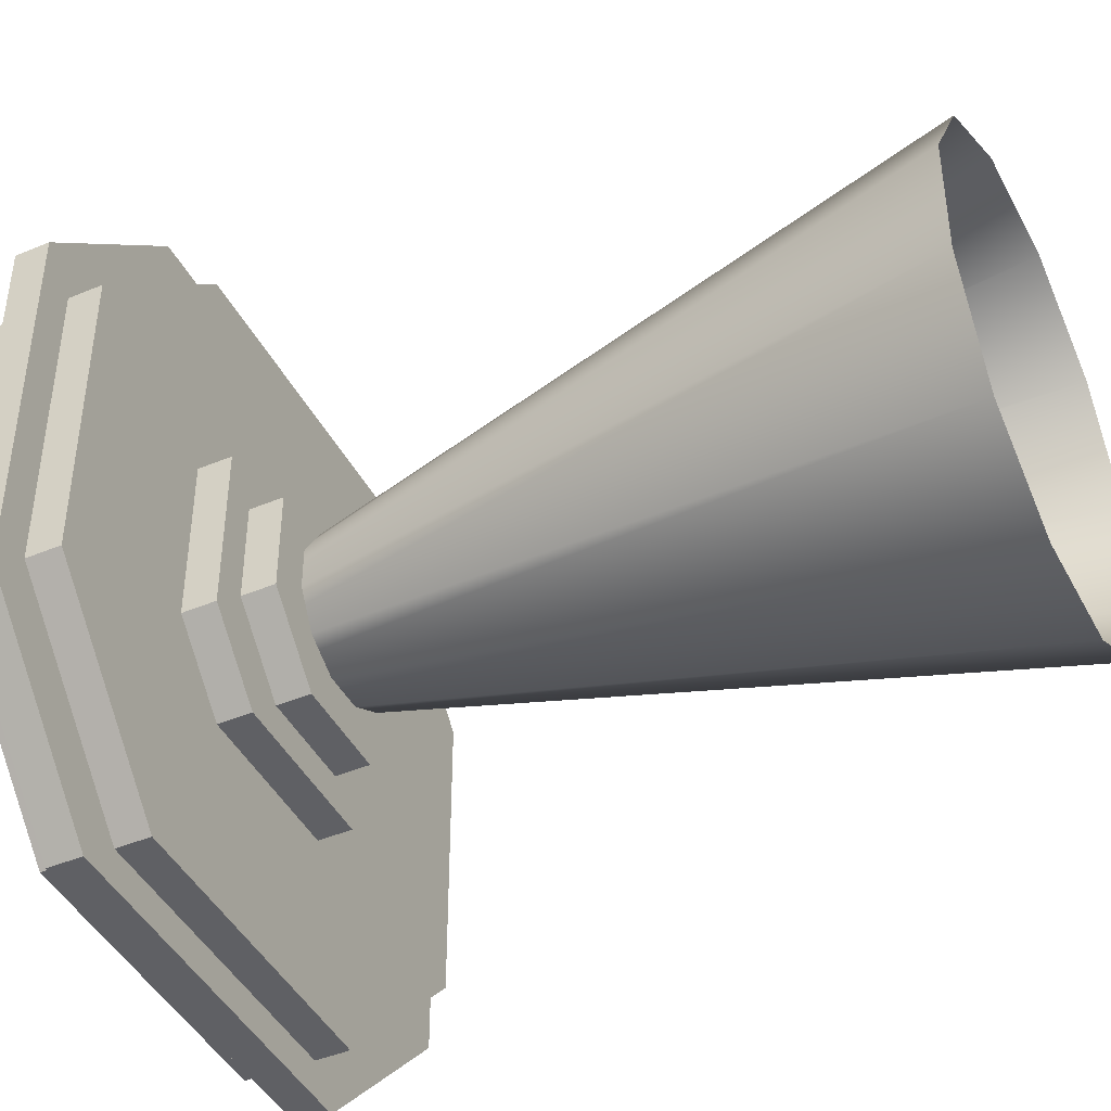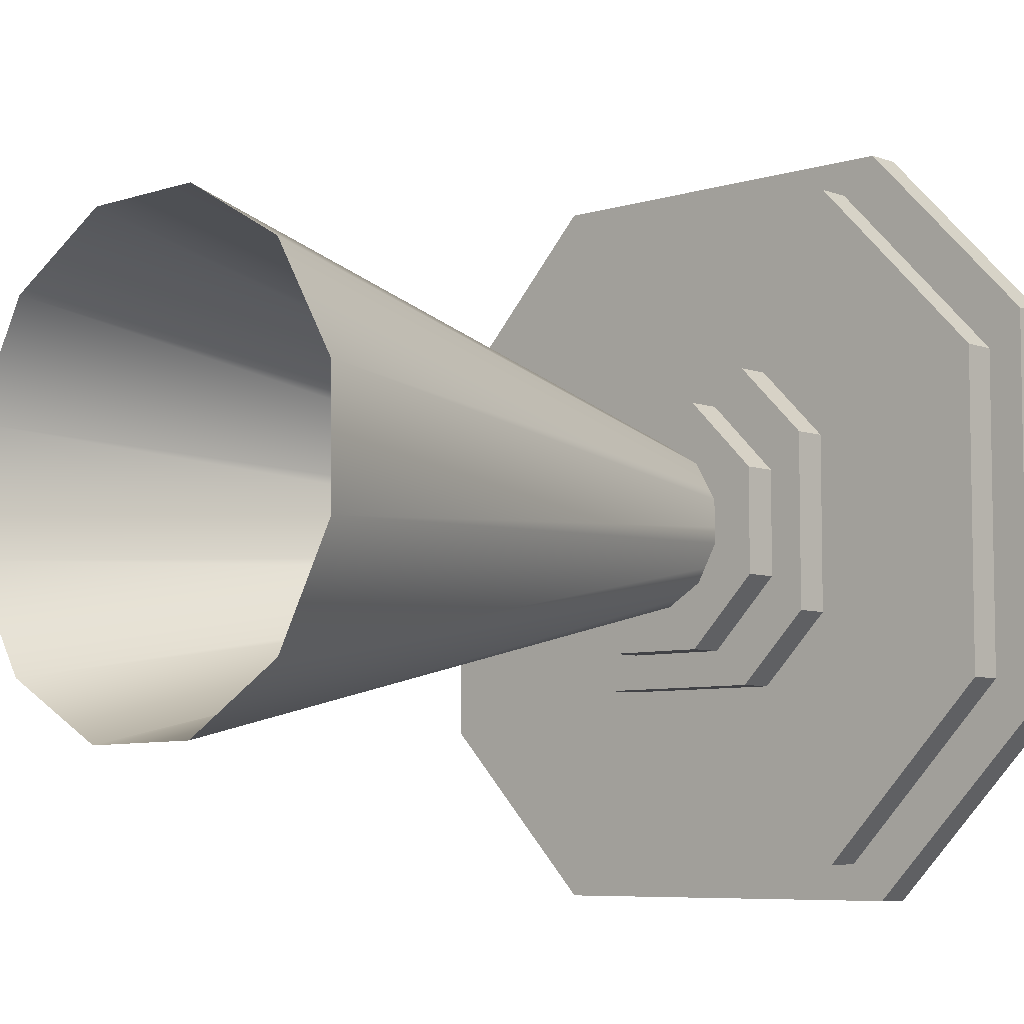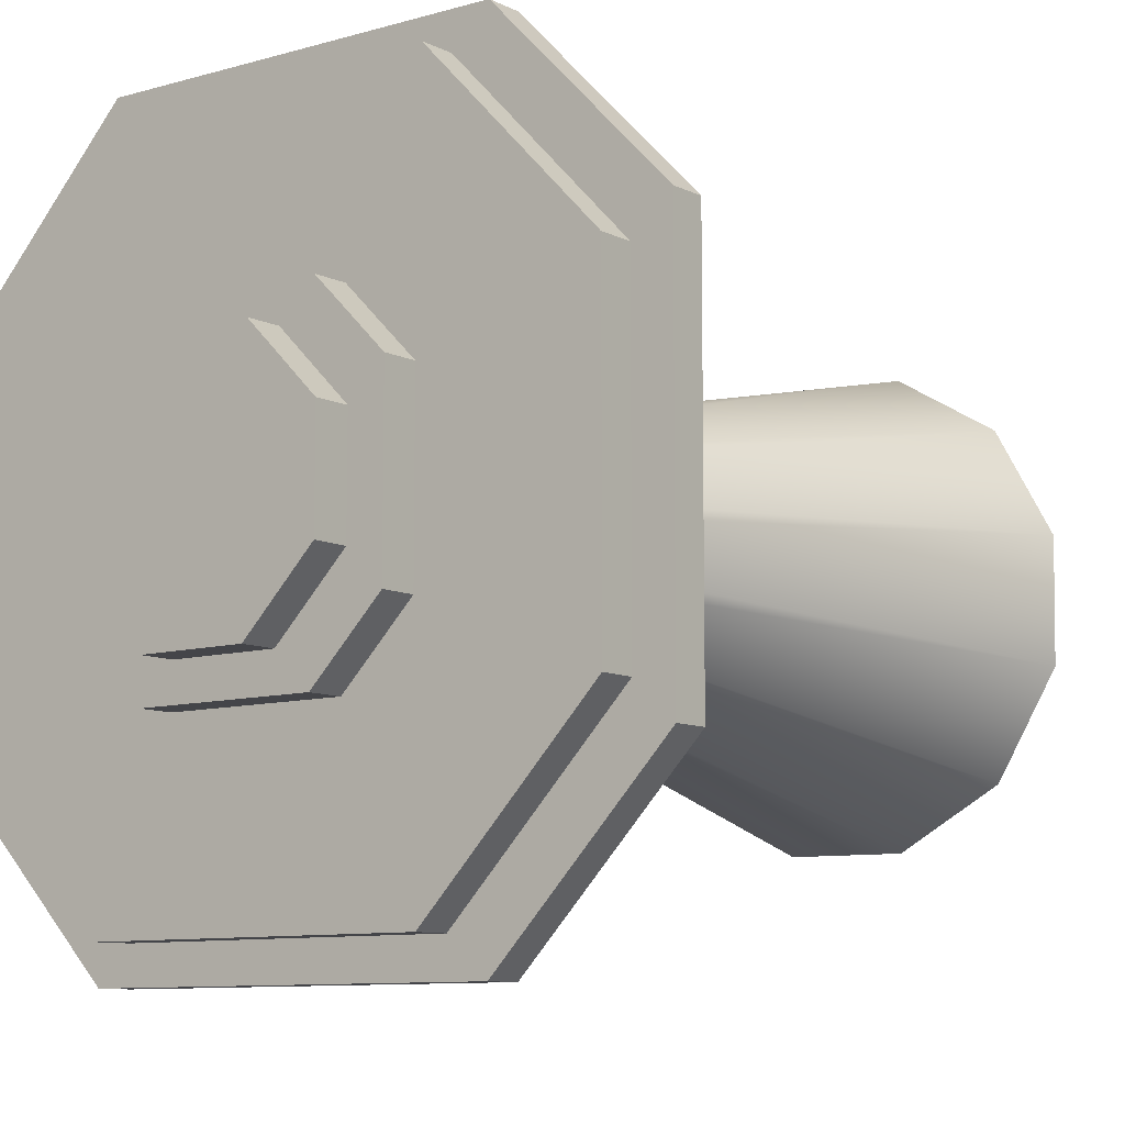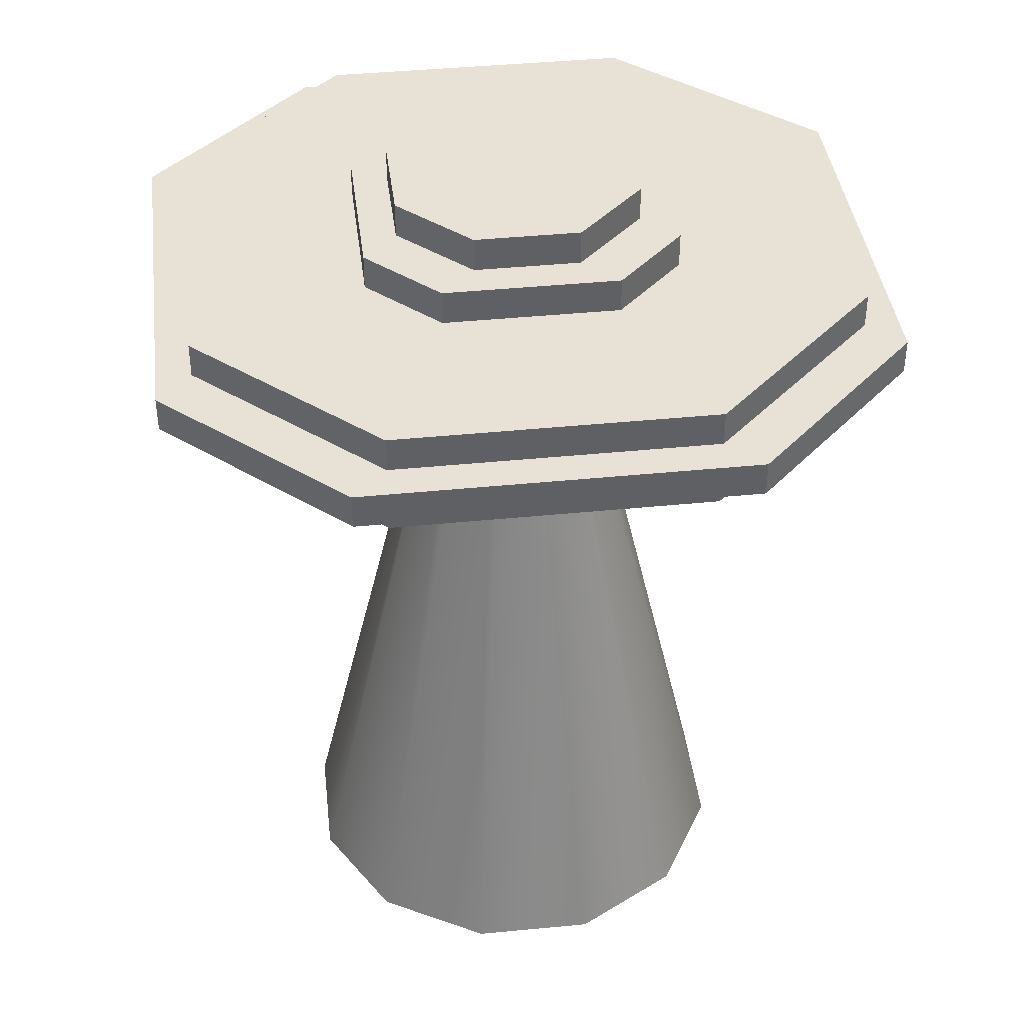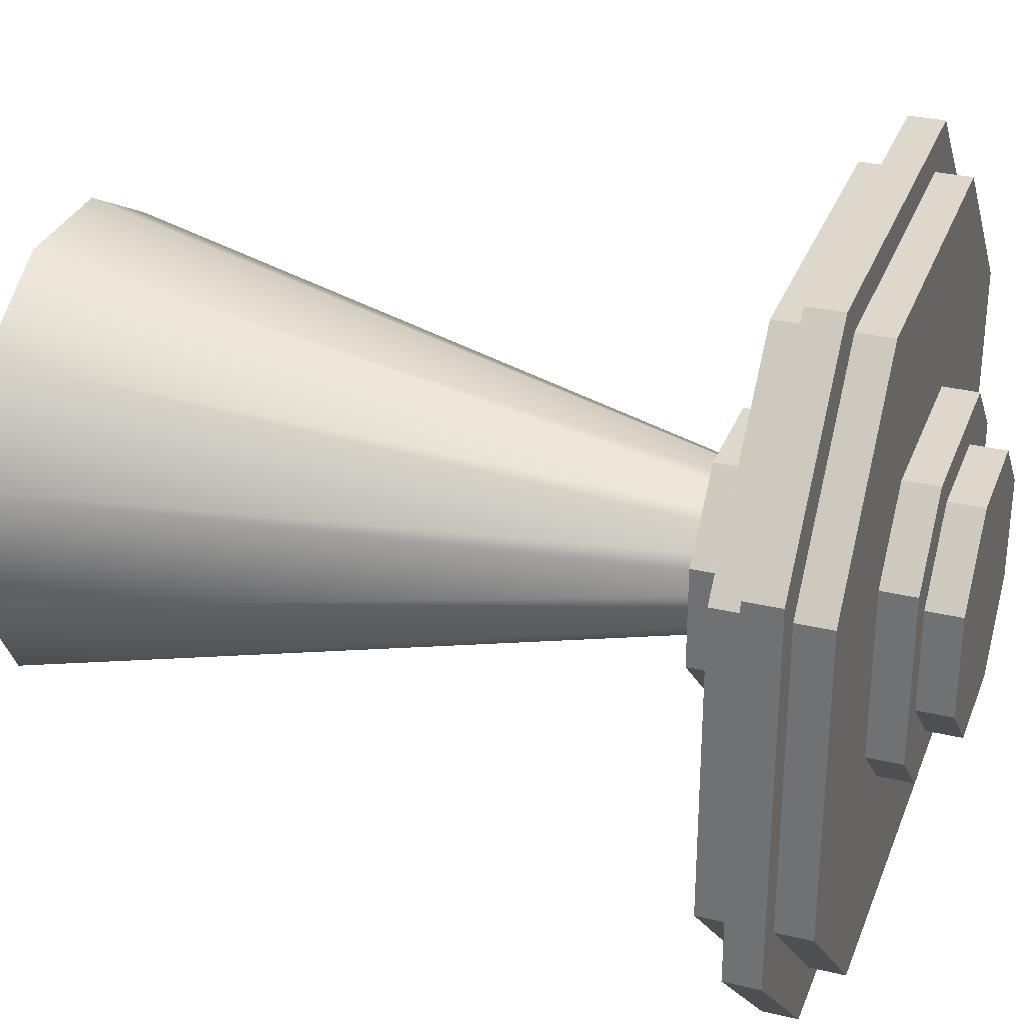
<metadata>
{"format":"obj","ext":"obj","renderer":"f3d","projection":"perspective","resolution":1024,"background":"white","views":[{"elev":-44.0,"azim":-64.0,"up":"+Z"},{"elev":-6.6,"azim":43.0,"up":"+Z"},{"elev":-9.1,"azim":-142.3,"up":"+Z"},{"elev":40.3,"azim":82.9,"up":"+Y"},{"elev":31.4,"azim":108.7,"up":"+Z"}]}
</metadata>
<code>
g alien_planet_ufo
v 0.75 5.5 1.75
v -0.75 5.5 1.75
v -0.75 6 1.75
v 0.75 6 1.75
v -2.25 5 1.25
v -2.25 5.5 1.25
v -1.25 5.5 2.25
v -1.25 5 2.25
v -2.828 4 5.25
v -2.828 4.5 5.25
v 2.858 4.5 5.25
v 2.858 4 5.25
v 4.75 4.5 2.25
v 2.349 4.5 4.75
v 2.349 5 4.75
v 4.75 5 2.25
v -2.25 5.5 1.25
v -2.25 5 1.25
v -2.25 5 -1.25
v -2.25 5.5 -1.25
v -2.828 4.5 5.25
v 5.25 4.5 2.75
v 2.858 4.5 5.25
v -5.25 4.5 -7.397e-08
v 5.25 4.5 5.114e-06
v -5.25 4.5 2.75
v 5.25 4.5 2.75
v -2.828 4.5 5.25
v -0.75 5.5 -1.75
v 0.75 5.5 -1.75
v 0.75 6 -1.75
v -0.75 6 -1.75
v -0.75 6 1.75
v 1.75 6 0.75
v 0.75 6 1.75
v -1.75 6 -0.75
v -1.75 6 0.75
v 0.75 6 -1.75
v -0.75 6 -1.75
v 1.75 6 -0.75
v 5.25 4.5 5.114e-06
v 5.25 4 4.749e-06
v 5.25 4 2.75
v 5.25 4.5 2.75
v -1.25 5.5 2.25
v 1.25 5.5 2.25
v 1.25 5 2.25
v -1.25 5 2.25
v 2.25 5 -1.25
v 2.25 5 1.25
v 2.25 5.5 1.25
v 2.25 5.5 -1.25
v -1.25 5.5 -2.25
v -1.25 5 -2.25
v 1.25 5 -2.25
v 1.25 5.5 -2.25
v 1.25 5 -2.25
v 2.25 5 -1.25
v 2.25 5.5 -1.25
v 1.25 5.5 -2.25
v 1.25 5 2.25
v 1.25 5.5 2.25
v 2.25 5.5 1.25
v 2.25 5 1.25
v 0.75 6 -1.75
v 0.75 5.5 -1.75
v 1.75 5.5 -0.75
v 1.75 6 -0.75
v 2.349 4.5 4.75
v -2.307 4.5 4.75
v -2.307 5 4.75
v 2.349 5 4.75
v 0.75 6 1.75
v 1.75 6 0.75
v 1.75 5.5 0.75
v 0.75 5.5 1.75
v 1.75 6 -0.75
v 1.75 5.5 -0.75
v 1.75 5.5 0.75
v 1.75 6 0.75
v -1.75 5.5 0.75
v -1.75 6 0.75
v -0.75 6 1.75
v -0.75 5.5 1.75
v -2.828 4.5 5.25
v -2.828 4 5.25
v -5.25 4 2.75
v -5.25 4.5 2.75
v -1.75 6 -0.75
v -1.75 6 0.75
v -1.75 5.5 0.75
v -1.75 5.5 -0.75
v 5.25 4 2.75
v 2.858 4 5.25
v 2.858 4.5 5.25
v 5.25 4.5 2.75
v -2.307 4.5 4.75
v -4.71 4.5 2.25
v -4.71 5 2.25
v -2.307 5 4.75
v 2.349 5 4.75
v -2.307 5 4.75
v 4.75 5 2.25
v -4.71 5 2.25
v -4.71 5 2.908e-07
v 4.75 5 5.326e-06
v -1.75 5.5 -0.75
v -0.75 5.5 -1.75
v -0.75 6 -1.75
v -1.75 6 -0.75
v -2.25 5 -1.25
v -1.25 5 -2.25
v -1.25 5.5 -2.25
v -2.25 5.5 -1.25
v 4.75 4.5 2.25
v 4.75 5 2.25
v 4.75 5 5.326e-06
v 4.75 4.5 4.656e-06
v -2.25 5.5 -1.25
v -1.25 5.5 -2.25
v 1.25 5.5 -2.25
v 2.25 5.5 -1.25
v 2.25 5.5 1.25
v -2.25 5.5 1.25
v 1.25 5.5 2.25
v -1.25 5.5 2.25
v -4.71 4.5 2.25
v -4.71 4.5 5.364e-07
v -4.71 5 2.908e-07
v -4.71 5 2.25
v -5.25 4 2.75
v -5.25 4 4.768e-07
v -5.25 4.5 -7.397e-08
v -5.25 4.5 2.75
v 2.828 4 -5.25
v 2.828 4.5 -5.25
v -2.858 4.5 -5.25
v -2.858 4 -5.25
v -4.71 4.5 -2.25
v -2.309 4.5 -4.75
v -2.309 5 -4.75
v -4.71 5 -2.25
v 2.828 4.5 -5.25
v -5.25 4.5 -2.75
v -2.858 4.5 -5.25
v 5.25 4.5 5.114e-06
v -5.25 4.5 -7.397e-08
v 5.25 4.5 -2.75
v -5.25 4.5 -2.75
v 2.828 4.5 -5.25
v -5.25 4.5 -7.397e-08
v -5.25 4 4.768e-07
v -5.25 4 -2.75
v -5.25 4.5 -2.75
v -2.309 4.5 -4.75
v 2.347 4.5 -4.75
v 2.347 5 -4.75
v -2.309 5 -4.75
v 2.828 4.5 -5.25
v 2.828 4 -5.25
v 5.25 4 -2.75
v 5.25 4.5 -2.75
v -5.25 4 -2.75
v -2.858 4 -5.25
v -2.858 4.5 -5.25
v -5.25 4.5 -2.75
v 2.347 4.5 -4.75
v 4.75 4.5 -2.25
v 4.75 5 -2.25
v 2.347 5 -4.75
v -2.309 5 -4.75
v 2.347 5 -4.75
v -4.71 5 -2.25
v 4.75 5 -2.25
v 4.75 5 5.326e-06
v -4.71 5 2.908e-07
v -4.71 4.5 -2.25
v -4.71 5 -2.25
v -4.71 5 2.908e-07
v -4.71 4.5 5.364e-07
v 4.75 4.5 -2.25
v 4.75 4.5 4.656e-06
v 4.75 5 5.326e-06
v 4.75 5 -2.25
v 5.25 4 -2.75
v 5.25 4 4.749e-06
v 5.25 4.5 5.114e-06
v 5.25 4.5 -2.75
v -2.828 4 5.25
v 2.858 4 5.25
v 5.25 4 2.75
v -5.25 4 -7.397e-08
v -5.25 4 2.75
v 5.25 4 5.114e-06
v -2.828 4 5.25
v 5.25 4 2.75
v 2.828 4 -5.25
v -2.858 4 -5.25
v -5.25 4 -2.75
v 5.25 4 5.114e-06
v 5.25 4 -2.75
v -5.25 4 -7.397e-08
v 2.828 4 -5.25
v -5.25 4 -2.75
v 0.75 3 -1.75
v -0.75 3 -1.75
v -0.75 2.5 -1.75
v 0.75 2.5 -1.75
v -2.25 3.5 -1.25
v -2.25 3 -1.25
v -1.25 3 -2.25
v -1.25 3.5 -2.25
v 4.75 4 -2.25
v 2.349 4 -4.75
v 2.349 3.5 -4.75
v 4.75 3.5 -2.25
v -2.25 3 -1.25
v -2.25 3.5 -1.25
v -2.25 3.5 1.25
v -2.25 3 1.25
v -0.75 3 1.75
v 0.75 3 1.75
v 0.75 2.5 1.75
v -0.75 2.5 1.75
v -0.75 2.5 -1.75
v 1.75 2.5 -0.75
v 0.75 2.5 -1.75
v -1.75 2.5 0.75
v -1.75 2.5 -0.75
v 0.75 2.5 1.75
v -0.75 2.5 1.75
v 1.75 2.5 0.75
v -1.25 3 -2.25
v 1.25 3 -2.25
v 1.25 3.5 -2.25
v -1.25 3.5 -2.25
v 2.25 3.5 1.25
v 2.25 3.5 -1.25
v 2.25 3 -1.25
v 2.25 3 1.25
v -1.25 3 2.25
v -1.25 3.5 2.25
v 1.25 3.5 2.25
v 1.25 3 2.25
v 1.25 3.5 2.25
v 2.25 3.5 1.25
v 2.25 3 1.25
v 1.25 3 2.25
v 1.25 3.5 -2.25
v 1.25 3 -2.25
v 2.25 3 -1.25
v 2.25 3.5 -1.25
v 0.75 2.5 1.75
v 0.75 3 1.75
v 1.75 3 0.75
v 1.75 2.5 0.75
v 2.349 4 -4.75
v -2.307 4 -4.75
v -2.307 3.5 -4.75
v 2.349 3.5 -4.75
v 0.75 2.5 -1.75
v 1.75 2.5 -0.75
v 1.75 3 -0.75
v 0.75 3 -1.75
v 1.75 2.5 0.75
v 1.75 3 0.75
v 1.75 3 -0.75
v 1.75 2.5 -0.75
v -1.75 3 -0.75
v -1.75 2.5 -0.75
v -0.75 2.5 -1.75
v -0.75 3 -1.75
v -1.75 2.5 0.75
v -1.75 2.5 -0.75
v -1.75 3 -0.75
v -1.75 3 0.75
v -2.307 4 -4.75
v -4.71 4 -2.25
v -4.71 3.5 -2.25
v -2.307 3.5 -4.75
v 2.349 3.5 -4.75
v -2.307 3.5 -4.75
v 4.75 3.5 -2.25
v -4.71 3.5 -2.25
v -4.71 3.5 8.599e-06
v 4.75 3.5 3.564e-06
v -1.75 3 0.75
v -0.75 3 1.75
v -0.75 2.5 1.75
v -1.75 2.5 0.75
v -2.25 3.5 1.25
v -1.25 3.5 2.25
v -1.25 3 2.25
v -2.25 3 1.25
v 4.75 4 -2.25
v 4.75 3.5 -2.25
v 4.75 3.5 3.564e-06
v 4.75 4 4.278e-06
v -2.25 3 1.25
v -1.25 3 2.25
v 1.25 3 2.25
v 2.25 3 1.25
v 2.25 3 -1.25
v -2.25 3 -1.25
v 1.25 3 -2.25
v -1.25 3 -2.25
v -4.71 4 -2.25
v -4.71 4 8.398e-06
v -4.71 3.5 8.599e-06
v -4.71 3.5 -2.25
v -4.71 4 2.25
v -2.309 4 4.75
v -2.309 3.5 4.75
v -4.71 3.5 2.25
v -2.309 4 4.75
v 2.347 4 4.75
v 2.347 3.5 4.75
v -2.309 3.5 4.75
v 2.347 4 4.75
v 4.75 4 2.25
v 4.75 3.5 2.25
v 2.347 3.5 4.75
v -2.309 3.5 4.75
v 2.347 3.5 4.75
v -4.71 3.5 2.25
v 4.75 3.5 2.25
v 4.75 3.5 3.564e-06
v -4.71 3.5 8.599e-06
v -4.71 4 2.25
v -4.71 3.5 2.25
v -4.71 3.5 8.599e-06
v -4.71 4 8.398e-06
v 4.75 4 2.25
v 4.75 4 4.278e-06
v 4.75 3.5 3.564e-06
v 4.75 3.5 2.25
v -3.295 -6.877 -0.9027
v -2.399 -6.872 -2.418
v -0.4101 5.177 -0.3842
v -0.5586 5.176 -0.1329
v -0.1558 5.177 -0.5275
v -0.8652 -6.871 -3.283
v -3.314 -6.885 0.8581
v -3.295 -6.877 -0.9027
v -0.5586 5.176 -0.1329
v -0.5617 5.175 0.1589
v -2.449 -6.895 2.392
v -3.314 -6.885 0.8581
v -0.5617 5.175 0.1589
v -0.4183 5.173 0.4132
v -0.9333 -6.903 3.288
v -0.1671 5.172 0.5618
v 0.8275 -6.907 3.306
v -0.9333 -6.903 3.288
v -0.1671 5.172 0.5618
v 0.1248 5.171 0.5648
v 2.362 -6.906 2.442
v 0.8275 -6.907 3.306
v 0.1248 5.171 0.5648
v 0.3791 5.171 0.4215
v 3.258 -6.901 0.9261
v 0.5277 5.172 0.1702
v 3.276 -6.893 -0.8347
v 0.5307 5.173 -0.1217
v 2.411 -6.883 -2.369
v 3.276 -6.893 -0.8347
v 0.5307 5.173 -0.1217
v 0.3874 5.175 -0.376
v 0.8956 -6.875 -3.265
v 2.411 -6.883 -2.369
v 0.3874 5.175 -0.376
v 0.1361 5.176 -0.5245
v -0.8652 -6.871 -3.283
v 0.8956 -6.875 -3.265
v 0.1361 5.176 -0.5245
v -0.1558 5.177 -0.5275
g alien_planet_ufo_0
f 3 2 1
f 4 3 1
f 7 6 5
f 8 7 5
f 11 10 9
f 12 11 9
f 15 14 13
f 16 15 13
f 19 18 17
f 20 19 17
f 23 22 21
f 22 25 24
f 26 22 24
f 28 27 26
f 31 30 29
f 32 31 29
f 35 34 33
f 33 34 36
f 37 33 36
f 34 38 36
f 39 36 38
f 40 38 34
f 43 42 41
f 44 43 41
f 47 46 45
f 48 47 45
f 51 50 49
f 52 51 49
f 55 54 53
f 56 55 53
f 59 58 57
f 60 59 57
f 63 62 61
f 64 63 61
f 67 66 65
f 68 67 65
f 71 70 69
f 72 71 69
f 75 74 73
f 76 75 73
f 79 78 77
f 80 79 77
f 83 82 81
f 84 83 81
f 87 86 85
f 88 87 85
f 91 90 89
f 92 91 89
f 95 94 93
f 96 95 93
f 99 98 97
f 100 99 97
f 103 102 101
f 102 103 104
f 105 104 103
f 106 105 103
f 109 108 107
f 110 109 107
f 113 112 111
f 114 113 111
f 117 116 115
f 118 117 115
f 121 120 119
f 122 121 119
f 123 122 119
f 124 123 119
f 125 123 124
f 126 125 124
f 129 128 127
f 130 129 127
f 133 132 131
f 134 133 131
f 137 136 135
f 138 137 135
f 141 140 139
f 142 141 139
f 145 144 143
f 144 147 146
f 148 144 146
f 150 149 148
f 153 152 151
f 154 153 151
f 157 156 155
f 158 157 155
f 161 160 159
f 162 161 159
f 165 164 163
f 166 165 163
f 169 168 167
f 170 169 167
f 173 172 171
f 172 173 174
f 175 174 173
f 176 175 173
f 179 178 177
f 180 179 177
f 183 182 181
f 184 183 181
f 187 186 185
f 188 187 185
f 191 190 189
f 191 193 192
f 194 191 192
f 196 195 193
f 199 198 197
f 199 201 200
f 202 199 200
f 204 203 201
f 207 206 205
f 208 207 205
f 211 210 209
f 212 211 209
f 215 214 213
f 216 215 213
f 219 218 217
f 220 219 217
f 223 222 221
f 224 223 221
f 227 226 225
f 225 226 228
f 229 225 228
f 226 230 228
f 231 228 230
f 232 230 226
f 235 234 233
f 236 235 233
f 239 238 237
f 240 239 237
f 243 242 241
f 244 243 241
f 247 246 245
f 248 247 245
f 251 250 249
f 252 251 249
f 255 254 253
f 256 255 253
f 259 258 257
f 260 259 257
f 263 262 261
f 264 263 261
f 267 266 265
f 268 267 265
f 271 270 269
f 272 271 269
f 275 274 273
f 276 275 273
f 279 278 277
f 280 279 277
f 283 282 281
f 282 283 284
f 285 284 283
f 286 285 283
f 289 288 287
f 290 289 287
f 293 292 291
f 294 293 291
f 297 296 295
f 298 297 295
f 301 300 299
f 302 301 299
f 303 302 299
f 304 303 299
f 305 303 304
f 306 305 304
f 309 308 307
f 310 309 307
f 313 312 311
f 314 313 311
f 317 316 315
f 318 317 315
f 321 320 319
f 322 321 319
f 325 324 323
f 324 325 326
f 327 326 325
f 328 327 325
f 331 330 329
f 332 331 329
f 335 334 333
f 336 335 333
g alien_planet_ufo_1
f 339 338 337
f 340 339 337
f 339 341 338
f 341 342 338
f 345 344 343
f 346 345 343
f 349 348 347
f 350 349 347
f 350 347 351
f 352 350 351
f 355 354 353
f 356 355 353
f 359 358 357
f 360 359 357
f 360 357 361
f 362 360 361
f 362 361 363
f 364 362 363
f 367 366 365
f 368 367 365
f 371 370 369
f 372 371 369
f 375 374 373
f 376 375 373

</code>
